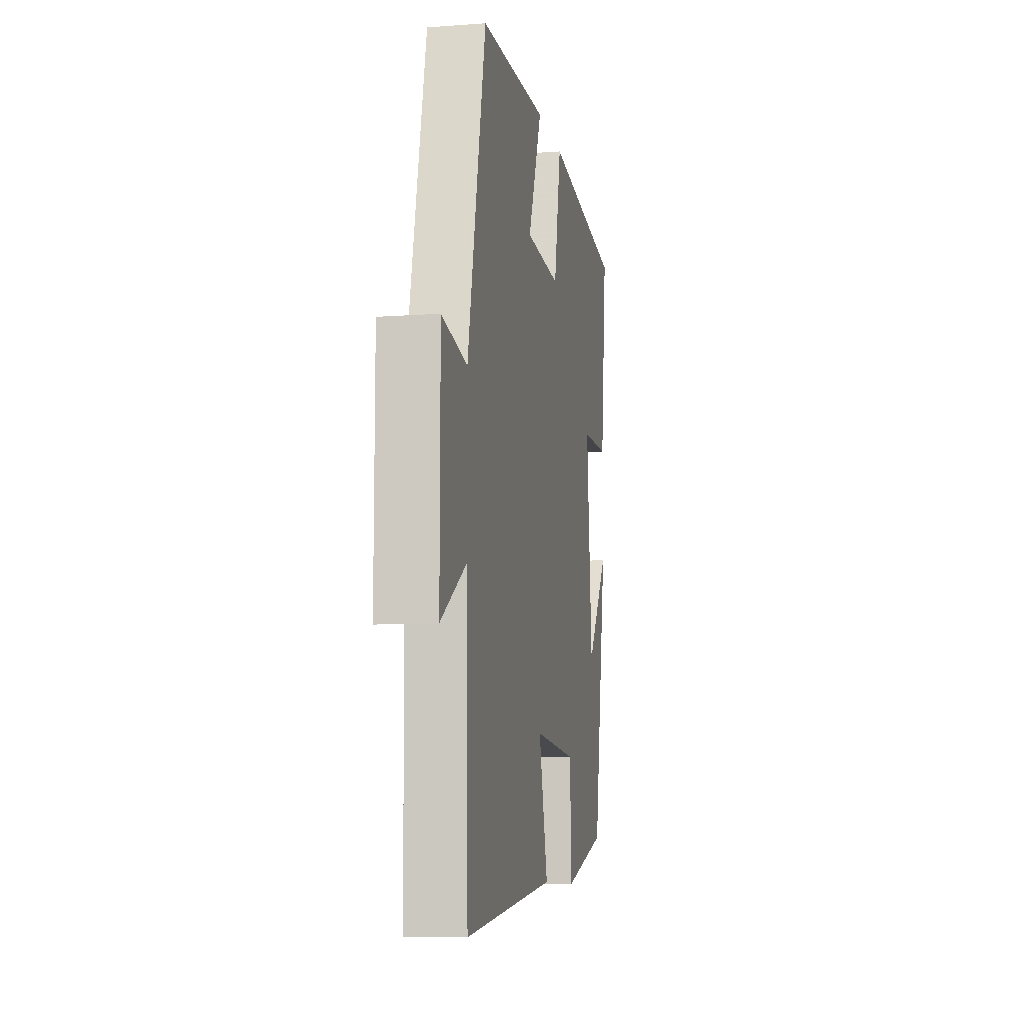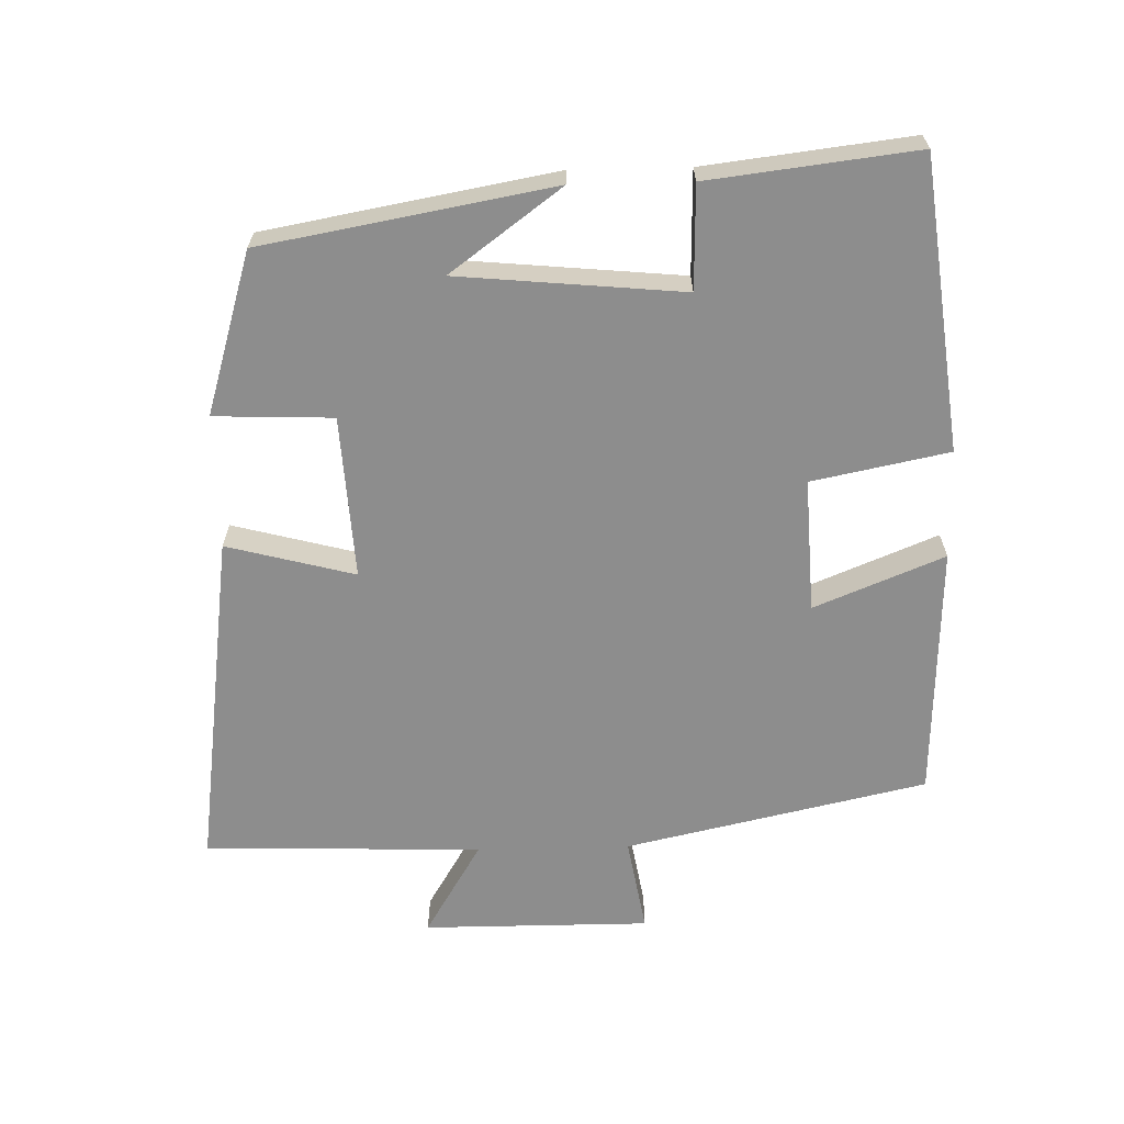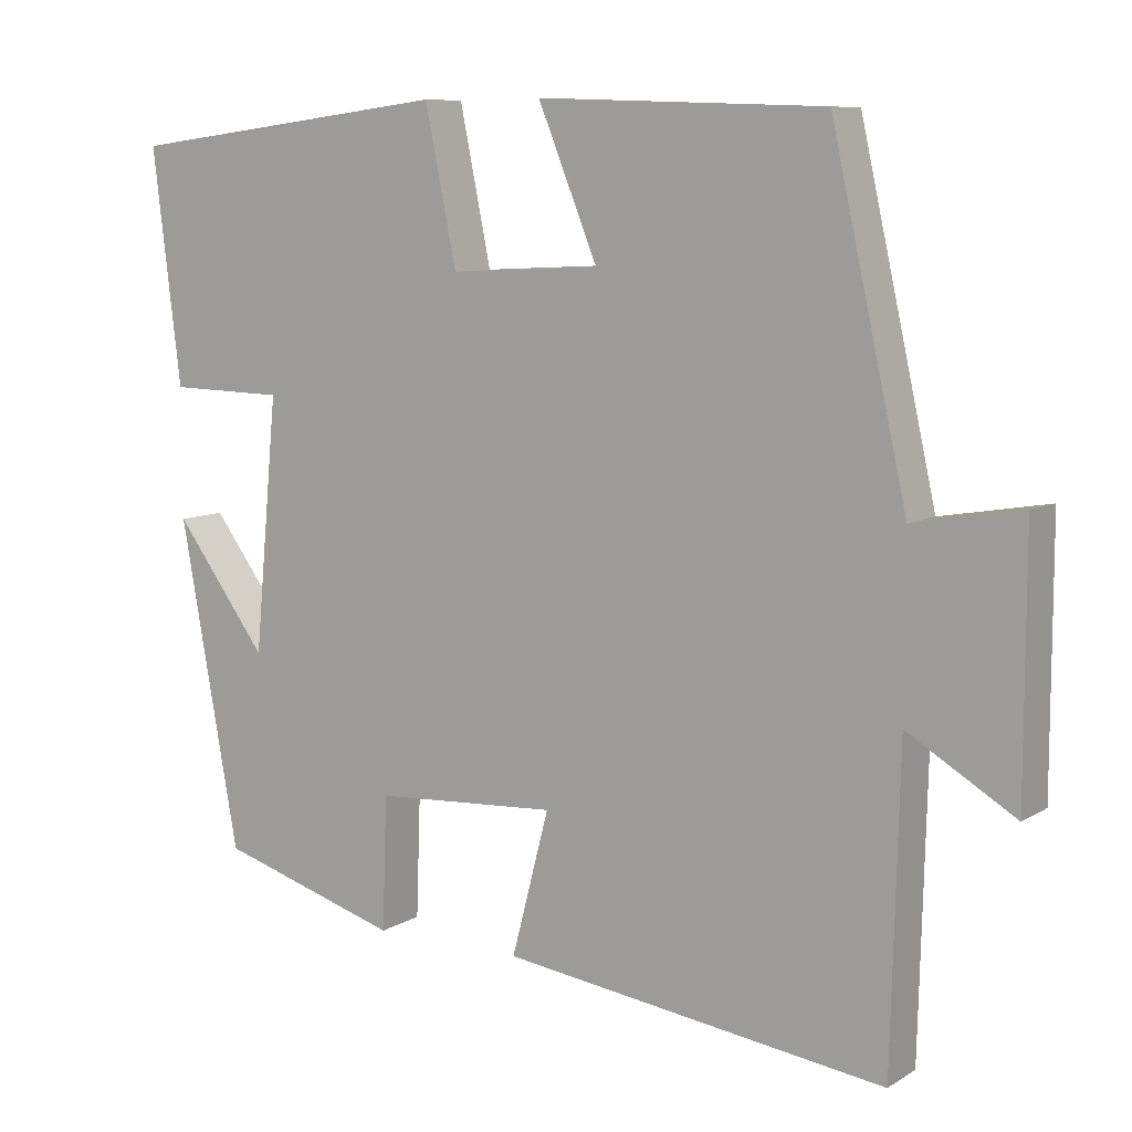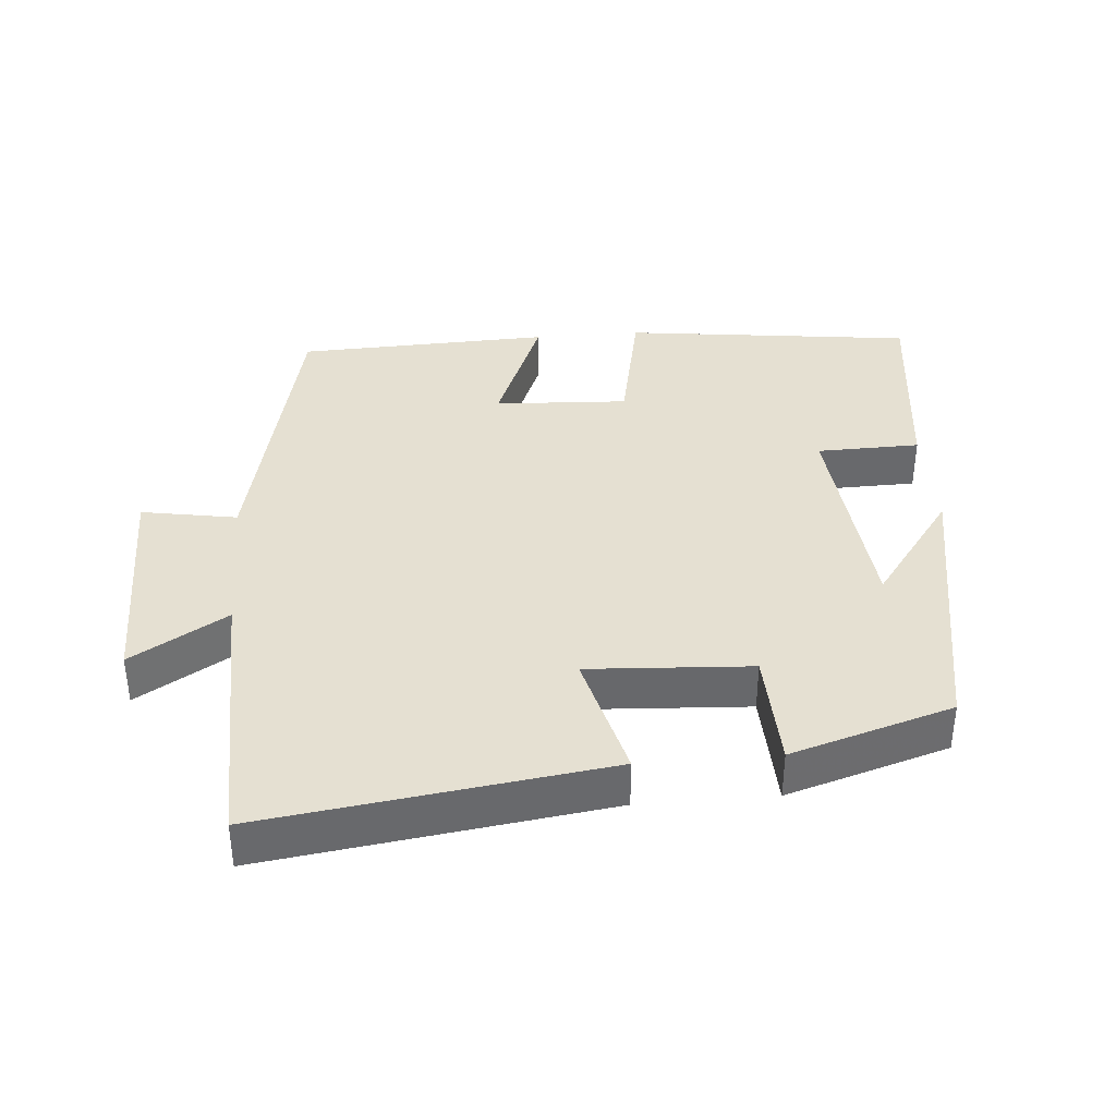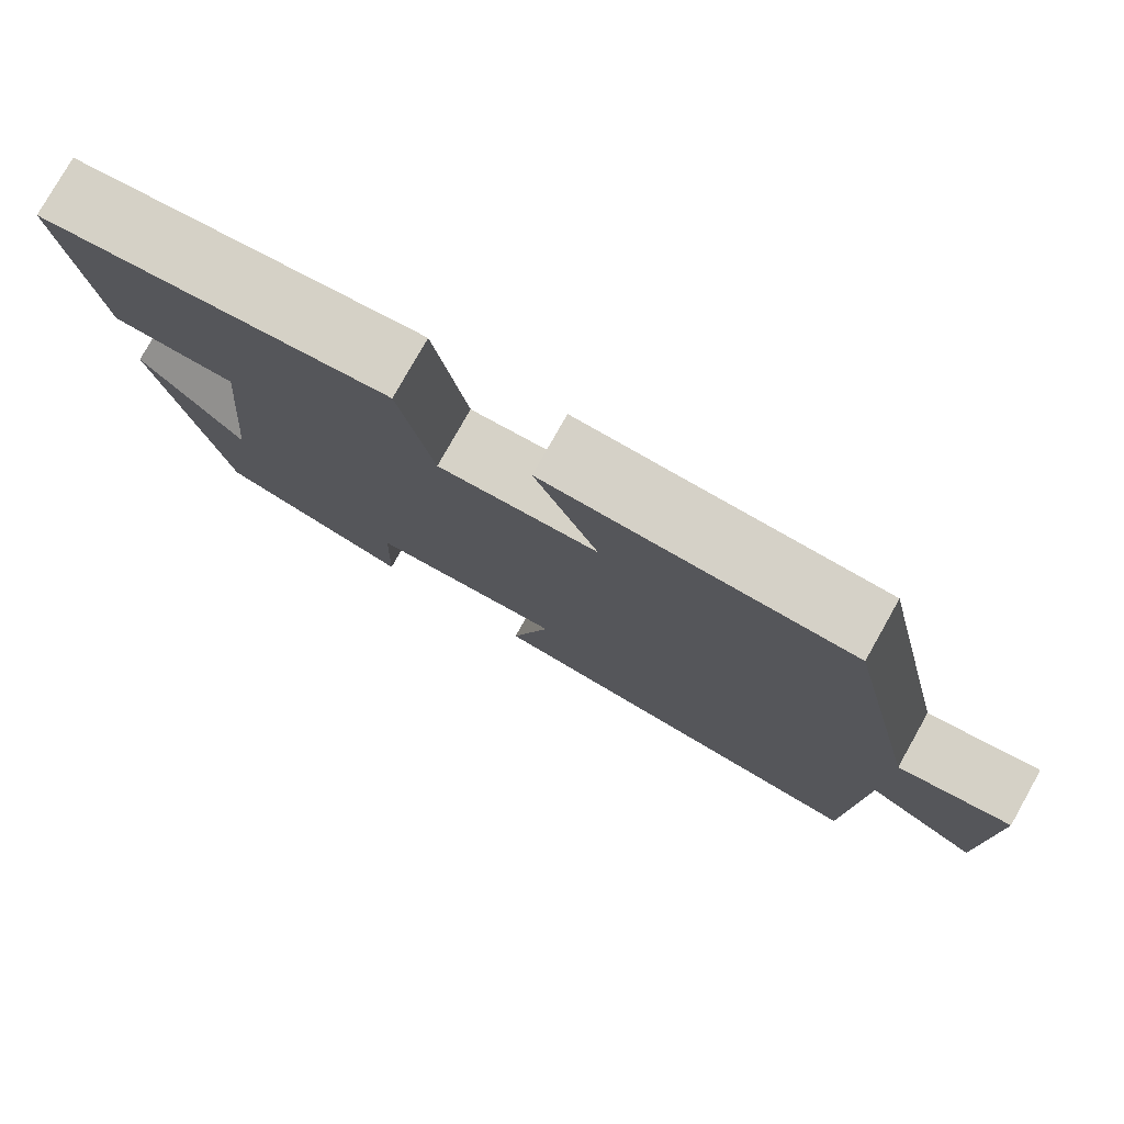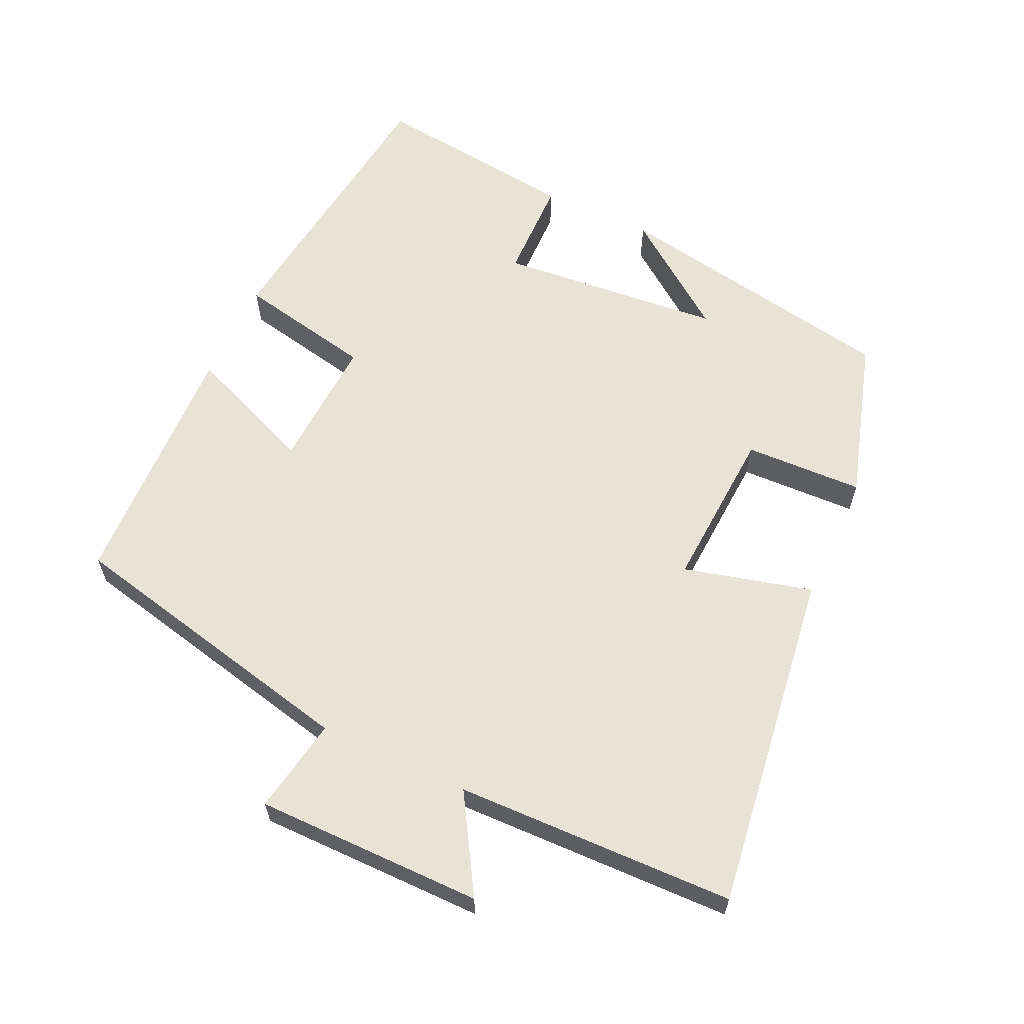
<metadata>
{"format":"obj","ext":"obj","renderer":"f3d","projection":"perspective","resolution":1024,"background":"white","views":[{"elev":-9.7,"azim":100.7,"up":"+Z"},{"elev":-64.6,"azim":-88.7,"up":"+Y"},{"elev":8.8,"azim":33.0,"up":"+Z"},{"elev":37.6,"azim":175.2,"up":"+Y"},{"elev":78.4,"azim":29.4,"up":"+Z"},{"elev":61.7,"azim":114.9,"up":"+Y"}]}
</metadata>
<code>
v 0.403 0.07 0.487
v 0.5 0.07 0.054
v 0.637 0.07 0.078
v 0.637 0.07 -0.248
v 0.5 0.07 -0.166
v 0.49 0.07 -0.566
v -0.001 0.07 -0.5
v 0.047 0.07 -0.316
v -0.187 0.07 -0.33
v -0.193 0.07 -0.5
v -0.425 0.07 -0.43
v -0.5 0.07 -0.015
v -0.382 0.07 -0.174
v -0.352 0.07 0.148
v -0.5 0.07 0.151
v -0.536 0.07 0.448
v -0.119 0.07 0.5
v -0.079 0.07 0.304
v 0.113 0.07 0.314
v 0.037 0.07 0.5
v 0.403 0 0.487
v 0.5 0 0.054
v 0.637 0 0.078
v 0.637 0 -0.248
v 0.5 0 -0.166
v 0.49 0 -0.566
v -0.001 0 -0.5
v 0.047 0 -0.316
v -0.187 0 -0.33
v -0.193 0 -0.5
v -0.425 0 -0.43
v -0.5 0 -0.015
v -0.382 0 -0.174
v -0.352 0 0.148
v -0.5 0 0.151
v -0.536 0 0.448
v -0.119 0 0.5
v -0.079 0 0.304
v 0.113 0 0.314
v 0.037 0 0.5
f 19 20 1 2
f 18 19 2
f 16 17 18
f 15 16 18
f 14 15 18
f 13 14 18 2
f 10 11 12 13
f 9 10 13
f 13 2 3
f 9 13 3
f 8 9 3
f 5 6 7 8
f 5 8 3
f 3 4 5
f 22 21 40 39
f 22 39 38
f 38 37 36
f 38 36 35
f 38 35 34
f 22 38 34 33
f 33 32 31 30
f 33 30 29
f 23 22 33
f 23 33 29
f 23 29 28
f 28 27 26 25
f 23 28 25
f 25 24 23
f 1 21 22 2
f 2 22 23 3
f 3 23 24 4
f 4 24 25 5
f 5 25 26 6
f 6 26 27 7
f 7 27 28 8
f 8 28 29 9
f 9 29 30 10
f 10 30 31 11
f 11 31 32 12
f 12 32 33 13
f 13 33 34 14
f 14 34 35 15
f 15 35 36 16
f 16 36 37 17
f 17 37 38 18
f 18 38 39 19
f 19 39 40 20
f 20 40 21 1

</code>
